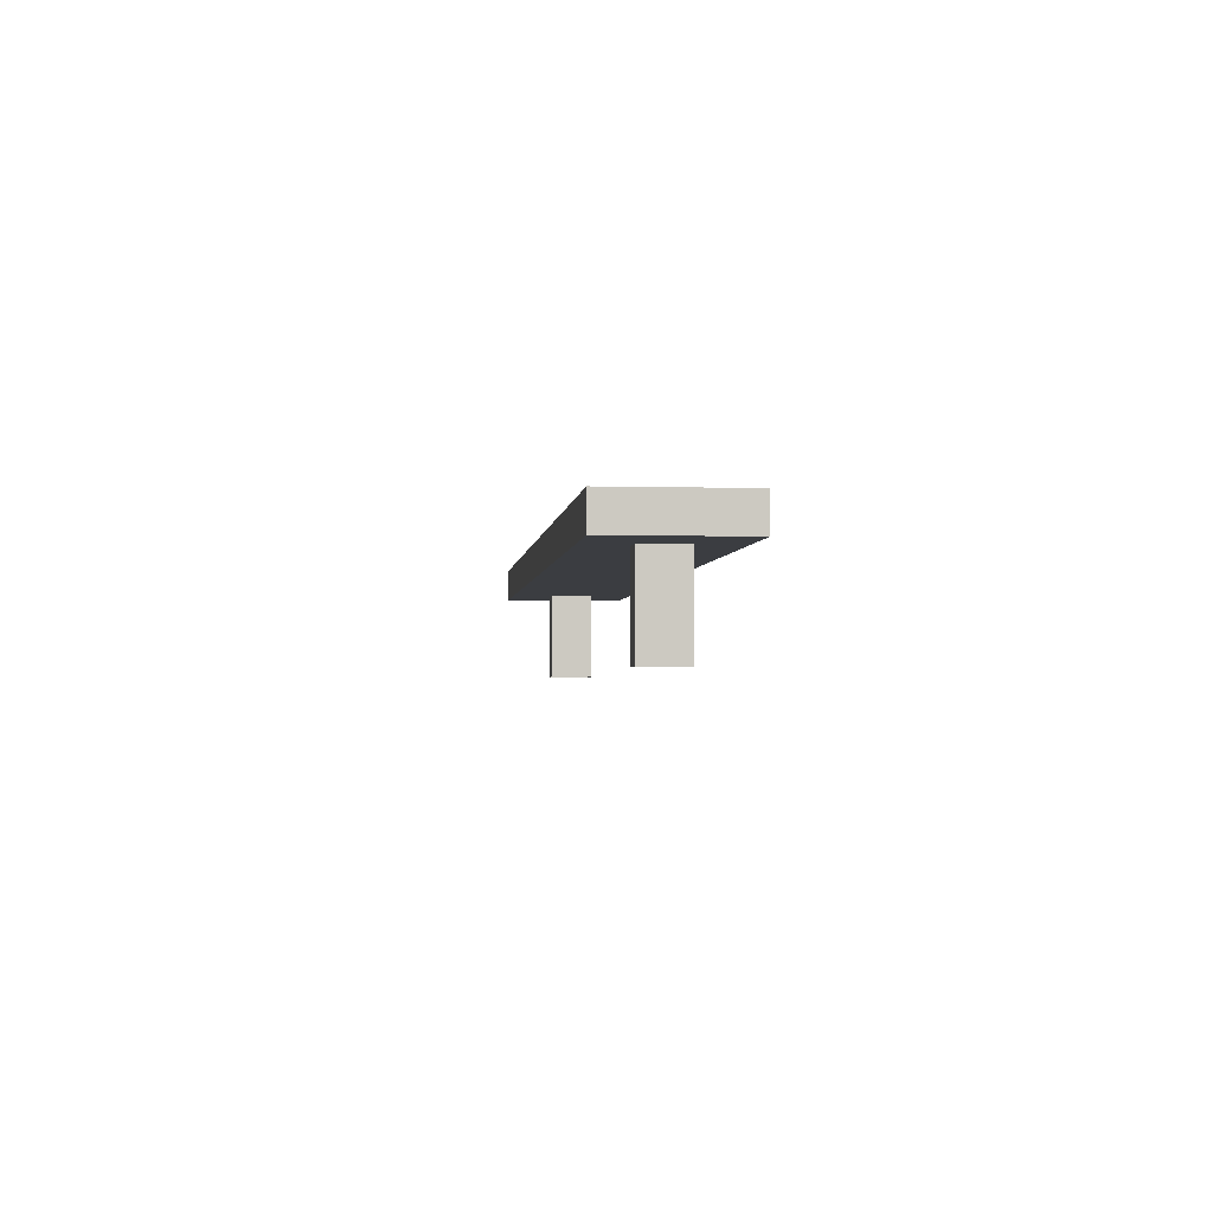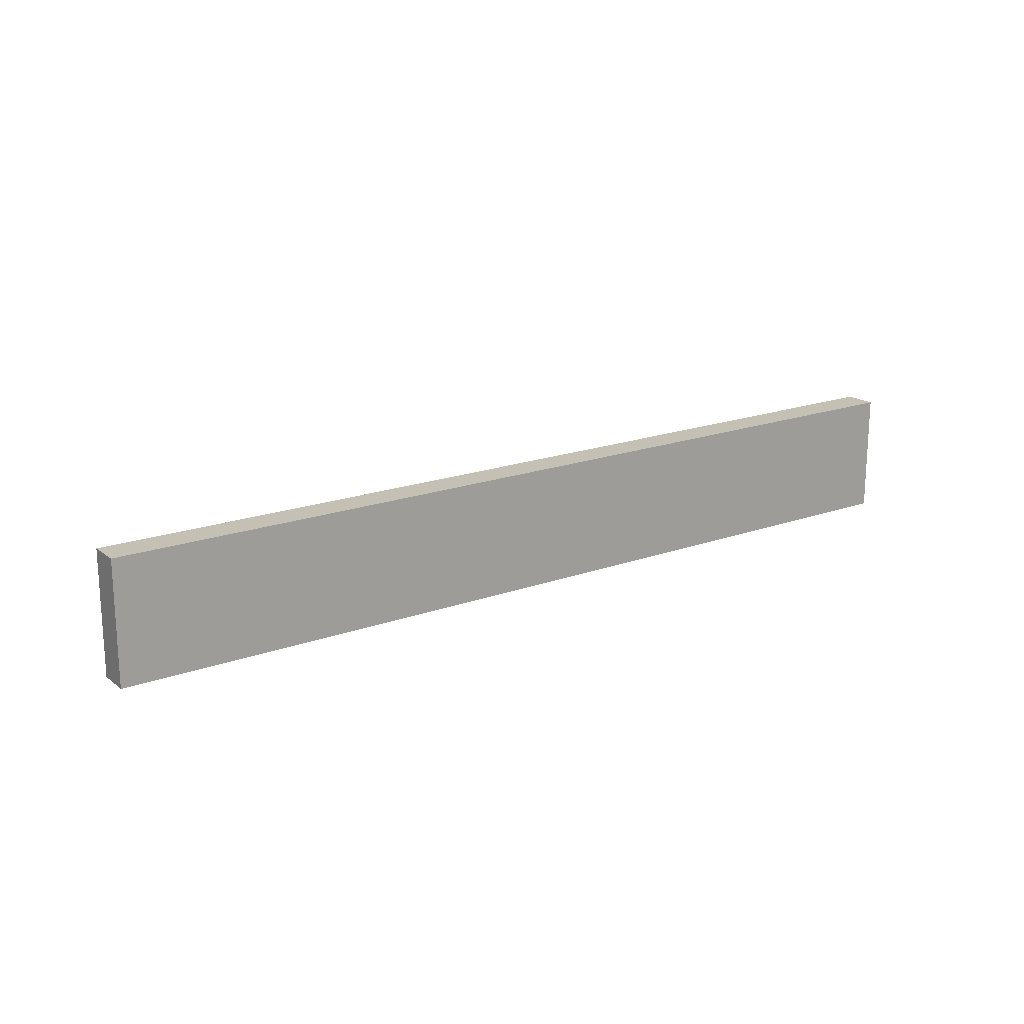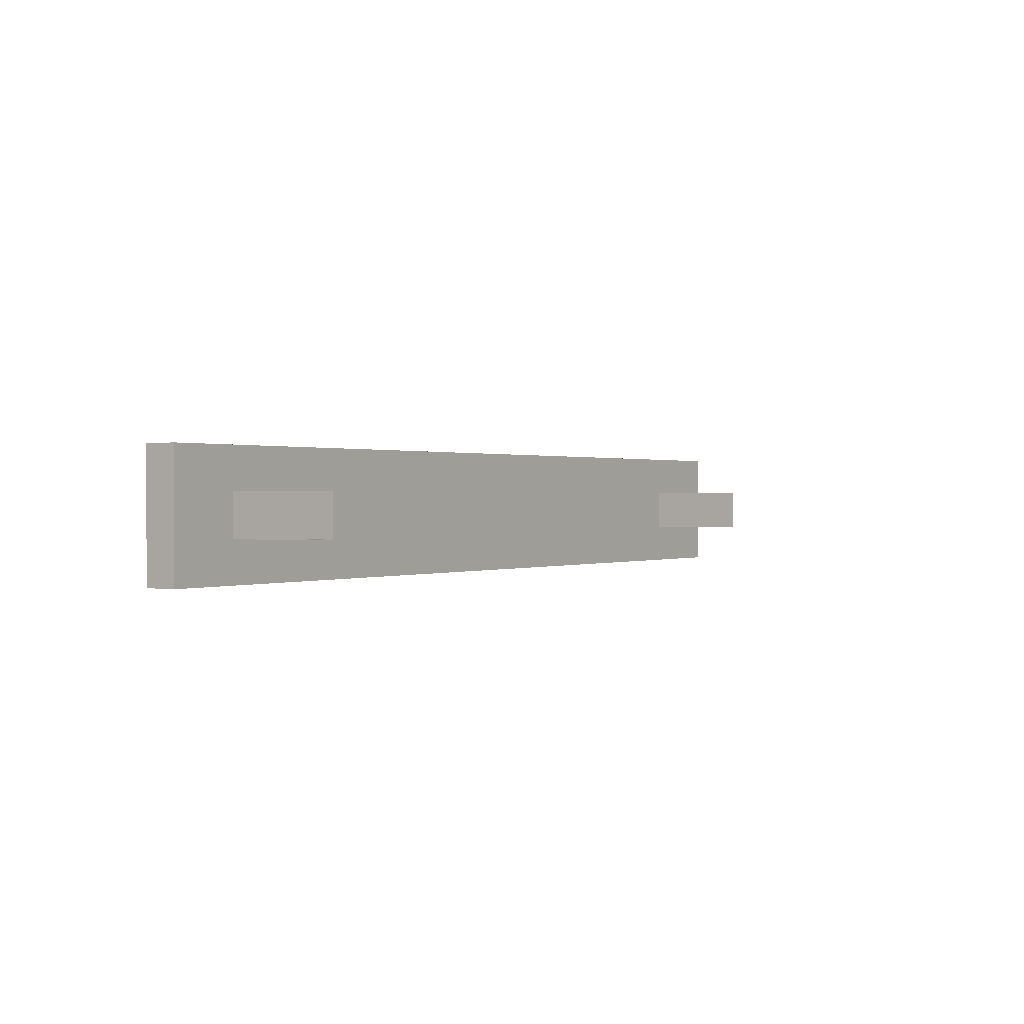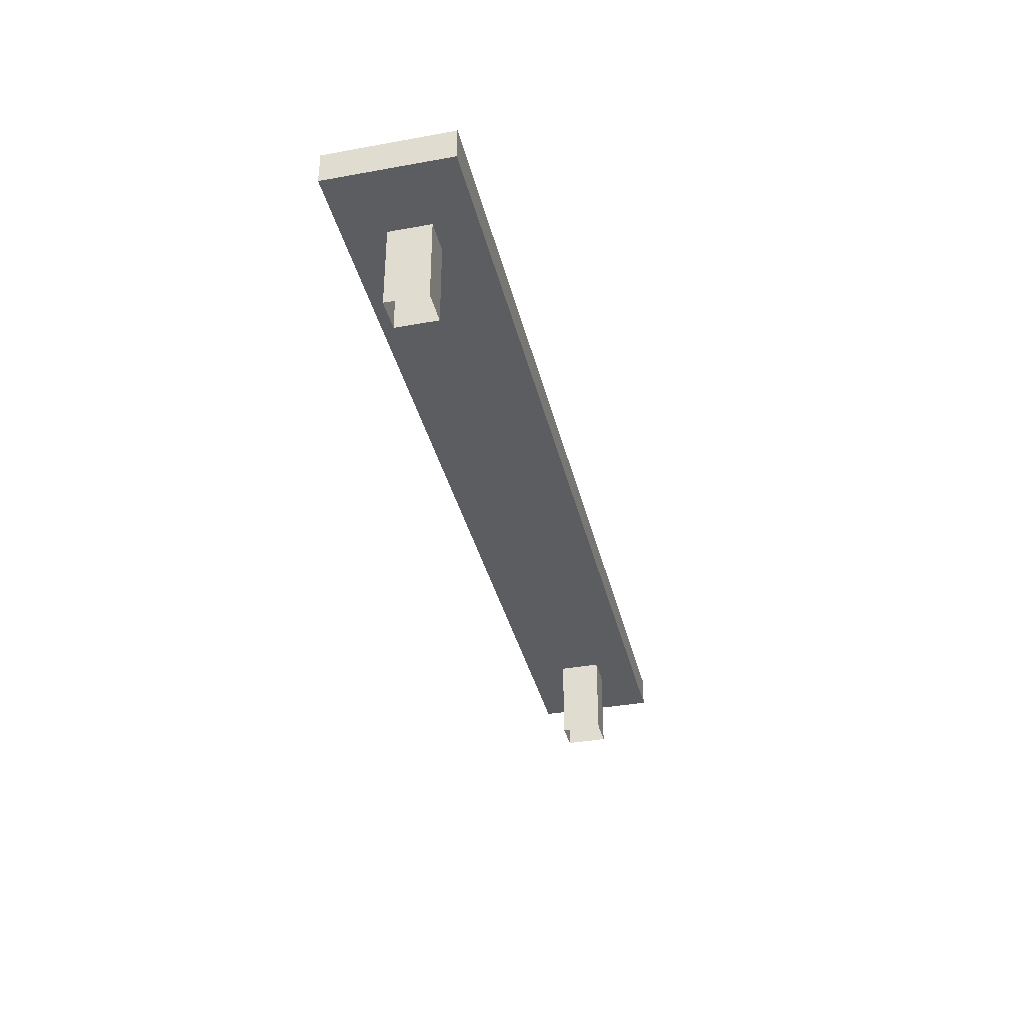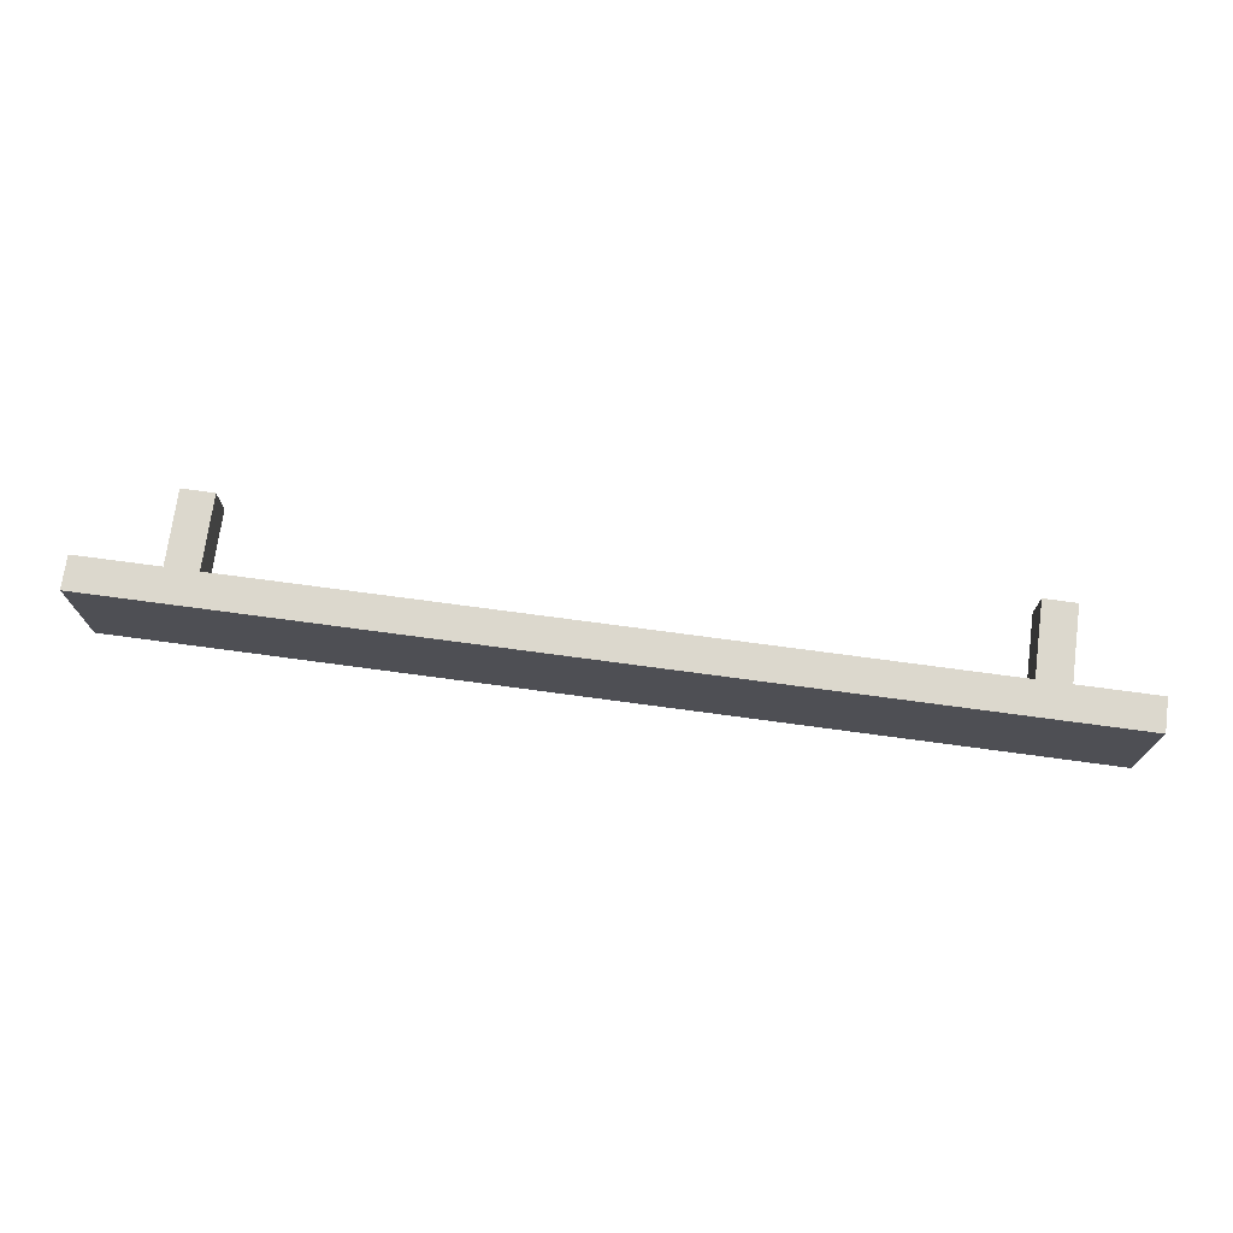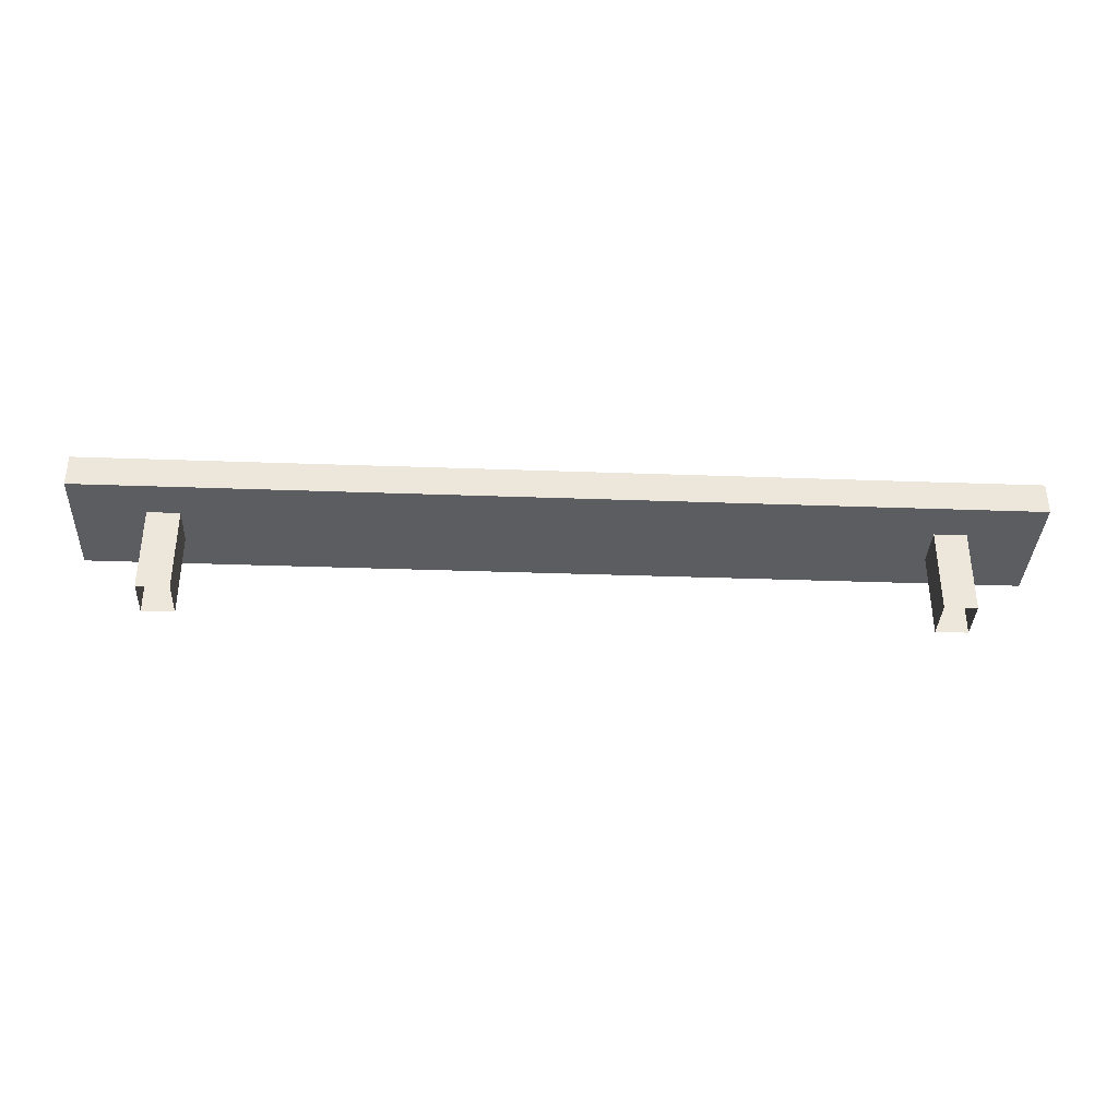
<metadata>
{"format":"obj","ext":"obj","renderer":"f3d","projection":"perspective","resolution":1024,"background":"white","views":[{"elev":-2.5,"azim":84.1,"up":"+Z"},{"elev":18.2,"azim":-35.1,"up":"+Y"},{"elev":0.5,"azim":124.0,"up":"+Y"},{"elev":-36.6,"azim":103.2,"up":"+Z"},{"elev":72.6,"azim":7.7,"up":"+Y"},{"elev":-35.8,"azim":-2.7,"up":"+Z"}]}
</metadata>
<code>
v 15.16 18.96 82.59
v 15.16 18.96 79
v 15.16 20.7 82.59
v 15.16 20.7 79
v 16.51 20.7 82.59
v 16.51 20.7 79
v 16.51 18.96 82.59
v 16.51 18.96 79
v -15.16 18.96 82.59
v -15.16 18.96 79
v -15.16 20.7 82.59
v -15.16 20.7 79
v -16.51 20.7 82.59
v -16.51 20.7 79
v -16.51 18.96 82.59
v -16.51 18.96 79
v -19.49 17.26 83.94
v 19.49 17.26 83.94
v -19.49 22.4 83.94
v 19.49 22.4 83.94
v -19.49 22.4 82.59
v 19.49 22.4 82.59
v -19.49 17.26 82.59
v 19.49 17.26 82.59
f 1 3 4 2
f 3 5 6 4
f 5 7 8 6
f 7 1 2 8
f 9 10 12 11
f 11 12 14 13
f 13 14 16 15
f 15 16 10 9
f 17 18 20 19
f 19 20 22 21
f 21 22 24 23
f 23 24 18 17
f 18 24 22 20
f 23 17 19 21

</code>
